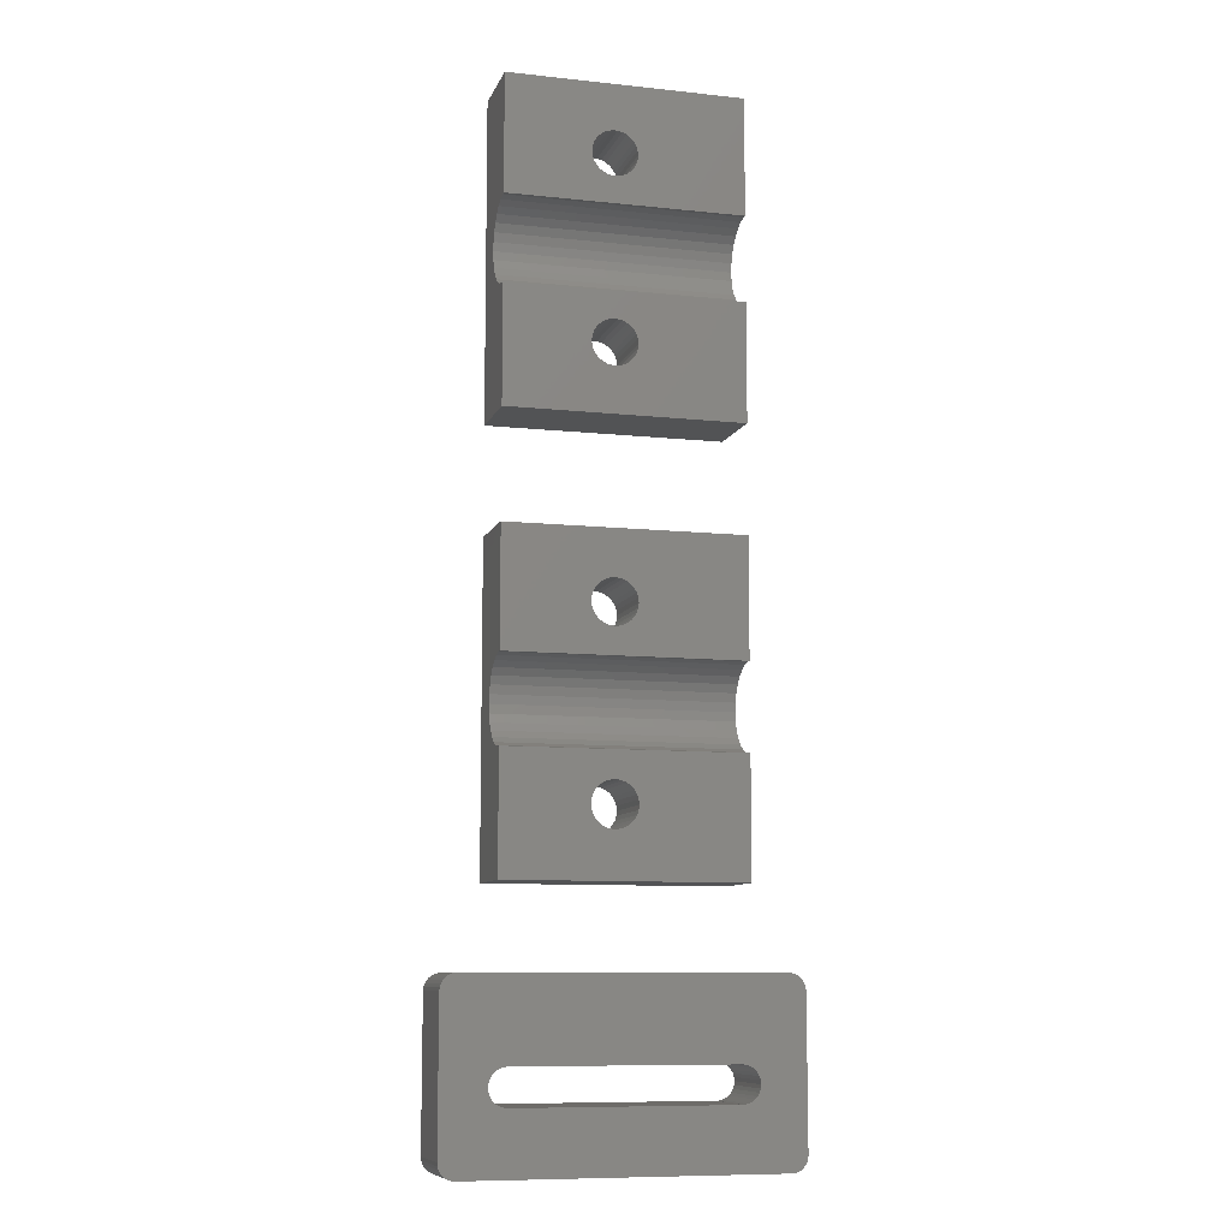
<metadata>
{"format":"stl","ext":"stl","renderer":"f3d","projection":"perspective","resolution":1024,"background":"white","views":[{"elev":-9.5,"azim":-15.6,"up":"+Y"}]}
</metadata>
<code>
# stl→obj: 464 verts, 936 faces
v 0 21.02 6.582
v 0 10 7
v 0 21.02 7
v 0 21.2 5.764
v 0 21.54 5
v 0 22.03 4.323
v 0 10 0
v 0 22.65 3.764
v 0 23.37 3.346
v 0 24.17 3.087
v 0 40 0
v 0 25 3
v 0 25.83 3.087
v 0 26.63 3.346
v 0 27.35 3.764
v 0 27.97 4.323
v 0 28.46 5
v 0 28.8 5.764
v 0 28.98 6.582
v 0 28.98 7
v 0 40 7
v 22 10 0
v 22 10 7
v 11.92 17.25 0
v 10.65 35.6 0
v 22 40 0
v 7.9 16.4 0
v 7.946 15.96 0
v 8.082 15.55 0
v 8.301 15.17 0
v 8.595 14.84 0
v 8.95 14.58 0
v 9.351 14.4 0
v 10.22 14.31 0
v 9.78 14.31 0
v 10.65 14.4 0
v 11.05 14.58 0
v 11.41 14.84 0
v 8.595 32.04 0
v 8.301 32.37 0
v 11.41 17.96 0
v 11.7 17.63 0
v 9.351 18.4 0
v 9.78 18.49 0
v 11.7 15.17 0
v 10.22 18.49 0
v 11.92 15.55 0
v 10.65 18.4 0
v 12.05 15.96 0
v 11.05 18.22 0
v 12.1 16.4 0
v 12.05 16.84 0
v 8.95 18.22 0
v 8.595 17.96 0
v 8.301 17.63 0
v 8.082 17.25 0
v 7.946 16.84 0
v 7.946 33.16 0
v 7.9 33.6 0
v 8.082 32.75 0
v 8.95 31.78 0
v 9.351 31.6 0
v 11.7 32.37 0
v 11.41 32.04 0
v 9.78 31.51 0
v 10.22 31.51 0
v 10.65 31.6 0
v 11.05 31.78 0
v 11.92 32.75 0
v 12.05 33.16 0
v 12.1 33.6 0
v 11.05 35.42 0
v 11.41 35.16 0
v 12.05 34.04 0
v 11.92 34.45 0
v 11.7 34.83 0
v 10.22 35.69 0
v 9.78 35.69 0
v 9.351 35.6 0
v 8.95 35.42 0
v 8.595 35.16 0
v 8.301 34.83 0
v 8.082 34.45 0
v 7.946 34.04 0
v 22 40 7
v 10.65 31.6 7
v 22 28.98 7
v 10.22 31.51 7
v 9.78 31.51 7
v 7.946 33.16 7
v 7.9 33.6 7
v 7.946 34.04 7
v 11.92 32.75 7
v 11.7 32.37 7
v 8.082 34.45 7
v 12.05 33.16 7
v 8.301 34.83 7
v 11.41 32.04 7
v 8.595 35.16 7
v 11.41 35.16 7
v 11.7 34.83 7
v 8.95 35.42 7
v 12.05 34.04 7
v 12.1 33.6 7
v 9.351 35.6 7
v 11.92 34.45 7
v 9.78 35.69 7
v 10.22 35.69 7
v 10.65 35.6 7
v 11.05 35.42 7
v 11.05 31.78 7
v 9.351 31.6 7
v 8.95 31.78 7
v 8.595 32.04 7
v 8.301 32.37 7
v 8.082 32.75 7
v 22 28.98 6.582
v 22 28.8 5.764
v 22 28.46 5
v 22 27.97 4.323
v 22 27.35 3.764
v 22 26.63 3.346
v 22 25.83 3.087
v 22 25 3
v 22 24.17 3.087
v 22 23.37 3.346
v 22 22.65 3.764
v 22 22.03 4.323
v 22 21.54 5
v 22 21.2 5.764
v 22 21.02 6.582
v 22 21.02 7
v 10.65 14.4 7
v 10.22 14.31 7
v 7.946 15.96 7
v 7.9 16.4 7
v 9.78 18.49 7
v 10.22 18.49 7
v 7.946 16.84 7
v 11.7 15.17 7
v 11.41 14.84 7
v 8.301 17.63 7
v 8.082 17.25 7
v 8.595 17.96 7
v 8.95 18.22 7
v 9.351 18.4 7
v 10.65 18.4 7
v 11.05 14.58 7
v 11.05 18.22 7
v 11.41 17.96 7
v 11.92 15.55 7
v 11.7 17.63 7
v 11.92 17.25 7
v 12.05 16.84 7
v 12.1 16.4 7
v 12.05 15.96 7
v 9.78 14.31 7
v 9.351 14.4 7
v 8.95 14.58 7
v 8.595 14.84 7
v 8.301 15.17 7
v 8.082 15.55 7
v 0 61.02 6.582
v 0 50 7
v 0 61.02 7
v 0 61.2 5.764
v 0 61.54 5
v 0 62.03 4.323
v 0 50 0
v 0 62.65 3.764
v 0 63.37 3.346
v 0 64.17 3.087
v 0 80 0
v 0 65 3
v 0 65.83 3.087
v 0 66.63 3.346
v 0 67.35 3.764
v 0 67.97 4.323
v 0 68.46 5
v 0 68.8 5.764
v 0 68.98 6.582
v 0 68.98 7
v 0 80 7
v 22 50 0
v 22 50 7
v 11.92 57.25 0
v 10.65 75.6 0
v 22 80 0
v 7.9 56.4 0
v 7.946 55.96 0
v 8.082 55.55 0
v 8.301 55.17 0
v 8.595 54.84 0
v 8.95 54.58 0
v 9.351 54.4 0
v 10.22 54.31 0
v 9.78 54.31 0
v 10.65 54.4 0
v 11.05 54.58 0
v 11.41 54.84 0
v 8.595 72.04 0
v 8.301 72.37 0
v 11.41 57.96 0
v 11.7 57.63 0
v 9.351 58.4 0
v 9.78 58.49 0
v 11.7 55.17 0
v 10.22 58.49 0
v 11.92 55.55 0
v 10.65 58.4 0
v 12.05 55.96 0
v 11.05 58.22 0
v 12.1 56.4 0
v 12.05 56.84 0
v 8.95 58.22 0
v 8.595 57.96 0
v 8.301 57.63 0
v 8.082 57.25 0
v 7.946 56.84 0
v 7.946 73.16 0
v 7.9 73.6 0
v 8.082 72.75 0
v 8.95 71.78 0
v 9.351 71.6 0
v 11.7 72.37 0
v 11.41 72.04 0
v 9.78 71.51 0
v 10.22 71.51 0
v 10.65 71.6 0
v 11.05 71.78 0
v 11.92 72.75 0
v 12.05 73.16 0
v 12.1 73.6 0
v 11.05 75.42 0
v 11.41 75.16 0
v 12.05 74.04 0
v 11.92 74.45 0
v 11.7 74.83 0
v 10.22 75.69 0
v 9.78 75.69 0
v 9.351 75.6 0
v 8.95 75.42 0
v 8.595 75.16 0
v 8.301 74.83 0
v 8.082 74.45 0
v 7.946 74.04 0
v 22 80 7
v 10.65 71.6 7
v 22 68.98 7
v 10.22 71.51 7
v 9.78 71.51 7
v 7.946 73.16 7
v 7.9 73.6 7
v 7.946 74.04 7
v 11.92 72.75 7
v 11.7 72.37 7
v 8.082 74.45 7
v 12.05 73.16 7
v 8.301 74.83 7
v 11.41 72.04 7
v 8.595 75.16 7
v 11.41 75.16 7
v 11.7 74.83 7
v 8.95 75.42 7
v 12.05 74.04 7
v 12.1 73.6 7
v 9.351 75.6 7
v 11.92 74.45 7
v 9.78 75.69 7
v 10.22 75.69 7
v 10.65 75.6 7
v 11.05 75.42 7
v 11.05 71.78 7
v 9.351 71.6 7
v 8.95 71.78 7
v 8.595 72.04 7
v 8.301 72.37 7
v 8.082 72.75 7
v 22 68.98 6.582
v 22 68.8 5.764
v 22 68.46 5
v 22 67.97 4.323
v 22 67.35 3.764
v 22 66.63 3.346
v 22 65.83 3.087
v 22 65 3
v 22 64.17 3.087
v 22 63.37 3.346
v 22 62.65 3.764
v 22 62.03 4.323
v 22 61.54 5
v 22 61.2 5.764
v 22 61.02 6.582
v 22 61.02 7
v 10.65 54.4 7
v 10.22 54.31 7
v 7.946 55.96 7
v 7.9 56.4 7
v 9.78 58.49 7
v 10.22 58.49 7
v 7.946 56.84 7
v 11.7 55.17 7
v 11.41 54.84 7
v 8.301 57.63 7
v 8.082 57.25 7
v 8.595 57.96 7
v 8.95 58.22 7
v 9.351 58.4 7
v 10.65 58.4 7
v 11.05 54.58 7
v 11.05 58.22 7
v 11.41 57.96 7
v 11.92 55.55 7
v 11.7 57.63 7
v 11.92 57.25 7
v 12.05 56.84 7
v 12.1 56.4 7
v 12.05 55.96 7
v 9.78 54.31 7
v 9.351 54.4 7
v 8.95 54.58 7
v 8.595 54.84 7
v 8.301 55.17 7
v 8.082 55.55 7
v -4.75 -12.5 -0.005
v -4.75 -12.5 7.005
v -4.75 1 -0.005
v -4.75 1 7.005
v -4.717 -12.81 -0.005
v -4.717 -12.81 7.005
v -4.717 1.312 -0.005
v -4.62 1.61 -0.005
v -4.464 1.882 -0.005
v -4.254 2.115 -0.005
v -4 2.299 -0.005
v -3.714 2.427 -0.005
v -3.407 2.492 -0.005
v 1 -5.04 -0.005
v 25.41 2.492 -0.005
v 22.51 -7.361 -0.005
v 26.75 1 -0.005
v 26.75 -12.5 -0.005
v 26.72 -12.81 -0.005
v 26.62 -13.11 -0.005
v 26.46 -13.38 -0.005
v 26.25 -13.61 -0.005
v 26 -13.8 -0.005
v 25.71 -13.93 -0.005
v 25.41 -13.99 -0.005
v -3.407 -13.99 -0.005
v -3.714 -13.93 -0.005
v -4 -13.8 -0.005
v -4.254 -13.61 -0.005
v -4.464 -13.38 -0.005
v -4.62 -13.11 -0.005
v -0.65 -6.69 -0.005
v -0.6139 -7.033 -0.005
v -0.5073 -7.361 -0.005
v -0.3349 -7.66 -0.005
v -0.1041 -7.916 -0.005
v 0.175 -8.119 -0.005
v 0.4901 -8.259 -0.005
v 0.8275 -8.331 -0.005
v 1 -8.331 -0.005
v 1 -8.34 -0.005
v 21 -8.34 -0.005
v 25.71 2.427 -0.005
v 21.17 -8.331 -0.005
v 21 -8.331 -0.005
v 22.33 -5.72 -0.005
v 22.51 -6.019 -0.005
v 21.51 -8.259 -0.005
v 22.61 -6.347 -0.005
v 21.82 -8.119 -0.005
v 22.65 -6.69 -0.005
v 22.1 -7.916 -0.005
v 22.61 -7.033 -0.005
v 22.33 -7.66 -0.005
v 26 2.299 -0.005
v 26.25 2.115 -0.005
v 22.1 -5.464 -0.005
v 21.82 -5.261 -0.005
v 21.51 -5.121 -0.005
v 26.46 1.882 -0.005
v 21.17 -5.049 -0.005
v 26.62 1.61 -0.005
v 21 -5.049 -0.005
v 26.72 1.312 -0.005
v 21 -5.04 -0.005
v 0.8275 -5.049 -0.005
v 1 -5.049 -0.005
v 0.4901 -5.121 -0.005
v 0.175 -5.261 -0.005
v -0.1041 -5.464 -0.005
v -0.3349 -5.72 -0.005
v -0.5073 -6.019 -0.005
v -0.6139 -6.347 -0.005
v -4.717 1.312 7.005
v -4.464 -13.38 7.005
v -4.62 -13.11 7.005
v -4.254 -13.61 7.005
v -4 -13.8 7.005
v -3.714 -13.93 7.005
v -3.407 -13.99 7.005
v -0.6139 -7.033 7.005
v 21 -8.34 7.005
v 1 -8.34 7.005
v 25.41 -13.99 7.005
v 26.72 1.312 7.005
v 26.75 1 7.005
v 26.62 1.61 7.005
v 26.46 1.882 7.005
v 26.25 2.115 7.005
v 26 2.299 7.005
v 25.71 2.427 7.005
v 25.41 2.492 7.005
v -3.407 2.492 7.005
v -3.714 2.427 7.005
v -4 2.299 7.005
v -4.254 2.115 7.005
v -4.464 1.882 7.005
v -4.62 1.61 7.005
v -0.5073 -7.361 7.005
v -0.65 -6.69 7.005
v -0.6139 -6.347 7.005
v -0.5073 -6.019 7.005
v -0.3349 -5.72 7.005
v -0.1041 -5.464 7.005
v 0.175 -5.261 7.005
v 0.4901 -5.121 7.005
v 0.8275 -5.049 7.005
v 1 -5.049 7.005
v 1 -5.04 7.005
v 22.51 -6.019 7.005
v 22.61 -6.347 7.005
v 26.75 -12.5 7.005
v 21 -5.04 7.005
v 22.65 -6.69 7.005
v 22.61 -7.033 7.005
v 22.51 -7.361 7.005
v 21.17 -5.049 7.005
v 21.51 -5.121 7.005
v 21.82 -5.261 7.005
v 22.1 -5.464 7.005
v 22.33 -5.72 7.005
v 22.33 -7.66 7.005
v 21 -5.049 7.005
v 22.1 -7.916 7.005
v 21.82 -8.119 7.005
v 21.51 -8.259 7.005
v 21.17 -8.331 7.005
v 21 -8.331 7.005
v 1 -8.331 7.005
v 0.8275 -8.331 7.005
v 0.4901 -8.259 7.005
v 0.175 -8.119 7.005
v -0.1041 -7.916 7.005
v -0.3349 -7.66 7.005
v 26.72 -12.81 7.005
v 26.62 -13.11 7.005
v 26.46 -13.38 7.005
v 26.25 -13.61 7.005
v 26 -13.8 7.005
v 25.71 -13.93 7.005
f 1 2 3
f 4 2 1
f 5 2 4
f 6 2 5
f 7 2 8
f 7 8 9
f 7 9 10
f 7 10 11
f 10 12 11
f 13 11 12
f 14 11 13
f 15 11 14
f 16 11 15
f 17 11 16
f 11 17 18
f 18 19 11
f 19 20 11
f 11 20 21
f 8 2 6
f 2 7 22
f 23 2 22
f 24 11 22
f 25 11 26
f 7 11 27
f 7 27 28
f 7 28 29
f 7 29 30
f 7 30 31
f 7 31 32
f 7 32 33
f 7 33 22
f 34 22 35
f 36 22 34
f 37 22 36
f 38 22 37
f 39 22 40
f 41 11 42
f 43 11 44
f 38 45 22
f 44 11 46
f 45 47 22
f 46 11 48
f 47 49 22
f 48 11 50
f 49 51 22
f 50 11 41
f 51 52 22
f 42 11 24
f 52 24 22
f 53 11 43
f 54 11 53
f 55 11 54
f 56 11 55
f 57 11 56
f 27 11 57
f 58 11 59
f 60 11 58
f 40 11 60
f 22 11 40
f 61 22 39
f 62 22 61
f 63 26 64
f 22 62 65
f 22 65 66
f 22 66 67
f 22 67 68
f 22 68 64
f 22 64 26
f 69 26 63
f 70 26 69
f 71 26 70
f 72 26 73
f 71 74 26
f 74 75 26
f 75 76 26
f 76 73 26
f 77 11 25
f 72 25 26
f 78 11 77
f 79 11 78
f 80 11 79
f 81 11 80
f 82 11 81
f 83 11 82
f 84 11 83
f 59 11 84
f 35 22 33
f 11 21 26
f 26 21 85
f 86 20 87
f 88 89 20
f 21 20 90
f 21 90 91
f 21 91 92
f 93 94 87
f 21 92 95
f 96 93 87
f 21 95 97
f 94 98 87
f 21 97 99
f 100 101 87
f 21 99 102
f 103 104 87
f 85 21 105
f 106 103 87
f 85 105 107
f 101 106 87
f 85 107 108
f 104 96 87
f 85 108 109
f 85 110 87
f 85 109 110
f 110 100 87
f 98 111 87
f 111 86 87
f 88 20 86
f 89 112 20
f 113 20 112
f 114 20 113
f 115 20 114
f 116 20 115
f 90 20 116
f 102 105 21
f 117 87 20
f 19 117 20
f 118 117 19
f 18 118 19
f 119 118 18
f 17 119 18
f 120 119 17
f 16 120 17
f 121 120 16
f 15 121 16
f 122 121 15
f 14 122 15
f 123 122 14
f 13 123 14
f 124 123 13
f 12 124 13
f 125 124 12
f 10 125 12
f 126 125 10
f 9 126 10
f 127 126 9
f 8 127 9
f 128 127 8
f 6 128 8
f 128 6 129
f 129 6 5
f 129 5 130
f 130 5 4
f 130 4 131
f 131 4 1
f 132 131 3
f 3 131 1
f 133 2 23
f 133 134 2
f 3 2 135
f 3 135 136
f 137 138 132
f 3 136 139
f 140 141 23
f 142 3 143
f 144 3 142
f 145 3 144
f 146 3 145
f 138 147 132
f 137 3 146
f 141 148 23
f 132 3 137
f 147 149 132
f 149 150 132
f 151 140 23
f 132 150 23
f 150 152 23
f 152 153 23
f 153 154 23
f 154 155 23
f 155 156 23
f 156 151 23
f 148 133 23
f 157 2 134
f 158 2 157
f 159 2 158
f 160 2 159
f 161 2 160
f 162 2 161
f 135 2 162
f 139 143 3
f 123 22 26
f 126 127 23
f 85 87 26
f 87 117 26
f 117 118 26
f 118 119 26
f 131 132 23
f 119 120 26
f 120 121 26
f 121 122 26
f 129 130 23
f 124 22 123
f 125 22 124
f 23 22 125
f 127 128 23
f 23 125 126
f 128 129 23
f 130 131 23
f 122 123 26
f 57 139 136
f 27 57 136
f 136 135 28
f 27 136 28
f 56 143 139
f 57 56 139
f 55 142 143
f 56 55 143
f 54 144 142
f 55 54 142
f 53 145 144
f 54 53 144
f 43 146 145
f 53 43 145
f 44 137 146
f 43 44 146
f 46 138 137
f 44 46 137
f 48 147 138
f 46 48 138
f 50 149 147
f 48 50 147
f 41 150 149
f 50 41 149
f 152 150 42
f 42 150 41
f 153 152 24
f 24 152 42
f 154 153 52
f 52 153 24
f 155 154 51
f 51 154 52
f 155 51 156
f 156 51 49
f 156 49 151
f 151 49 47
f 151 47 140
f 140 47 45
f 140 45 141
f 141 45 38
f 141 38 148
f 148 38 37
f 148 37 133
f 133 37 36
f 133 36 134
f 134 36 34
f 134 34 157
f 157 34 35
f 157 35 158
f 158 35 33
f 158 33 159
f 159 33 32
f 159 32 160
f 160 32 31
f 161 160 31
f 30 161 31
f 162 161 30
f 29 162 30
f 135 162 29
f 28 135 29
f 84 92 91
f 59 84 91
f 91 90 58
f 59 91 58
f 83 95 92
f 84 83 92
f 82 97 95
f 83 82 95
f 81 99 97
f 82 81 97
f 80 102 99
f 81 80 99
f 79 105 102
f 80 79 102
f 78 107 105
f 79 78 105
f 77 108 107
f 78 77 107
f 25 109 108
f 77 25 108
f 72 110 109
f 25 72 109
f 73 100 110
f 72 73 110
f 101 100 76
f 76 100 73
f 106 101 75
f 75 101 76
f 103 106 74
f 74 106 75
f 104 103 71
f 71 103 74
f 104 71 96
f 96 71 70
f 96 70 93
f 93 70 69
f 93 69 94
f 94 69 63
f 94 63 98
f 98 63 64
f 98 64 111
f 111 64 68
f 111 68 86
f 86 68 67
f 86 67 88
f 88 67 66
f 88 66 89
f 89 66 65
f 89 65 112
f 112 65 62
f 112 62 113
f 113 62 61
f 113 61 114
f 114 61 39
f 115 114 39
f 40 115 39
f 116 115 40
f 60 116 40
f 90 116 60
f 58 90 60
f 163 164 165
f 166 164 163
f 167 164 166
f 168 164 167
f 169 164 170
f 169 170 171
f 169 171 172
f 169 172 173
f 172 174 173
f 175 173 174
f 176 173 175
f 177 173 176
f 178 173 177
f 179 173 178
f 173 179 180
f 180 181 173
f 181 182 173
f 173 182 183
f 170 164 168
f 164 169 184
f 185 164 184
f 186 173 184
f 187 173 188
f 169 173 189
f 169 189 190
f 169 190 191
f 169 191 192
f 169 192 193
f 169 193 194
f 169 194 195
f 169 195 184
f 196 184 197
f 198 184 196
f 199 184 198
f 200 184 199
f 201 184 202
f 203 173 204
f 205 173 206
f 200 207 184
f 206 173 208
f 207 209 184
f 208 173 210
f 209 211 184
f 210 173 212
f 211 213 184
f 212 173 203
f 213 214 184
f 204 173 186
f 214 186 184
f 215 173 205
f 216 173 215
f 217 173 216
f 218 173 217
f 219 173 218
f 189 173 219
f 220 173 221
f 222 173 220
f 202 173 222
f 184 173 202
f 223 184 201
f 224 184 223
f 225 188 226
f 184 224 227
f 184 227 228
f 184 228 229
f 184 229 230
f 184 230 226
f 184 226 188
f 231 188 225
f 232 188 231
f 233 188 232
f 234 188 235
f 233 236 188
f 236 237 188
f 237 238 188
f 238 235 188
f 239 173 187
f 234 187 188
f 240 173 239
f 241 173 240
f 242 173 241
f 243 173 242
f 244 173 243
f 245 173 244
f 246 173 245
f 221 173 246
f 197 184 195
f 173 183 188
f 188 183 247
f 248 182 249
f 250 251 182
f 183 182 252
f 183 252 253
f 183 253 254
f 255 256 249
f 183 254 257
f 258 255 249
f 183 257 259
f 256 260 249
f 183 259 261
f 262 263 249
f 183 261 264
f 265 266 249
f 247 183 267
f 268 265 249
f 247 267 269
f 263 268 249
f 247 269 270
f 266 258 249
f 247 270 271
f 247 272 249
f 247 271 272
f 272 262 249
f 260 273 249
f 273 248 249
f 250 182 248
f 251 274 182
f 275 182 274
f 276 182 275
f 277 182 276
f 278 182 277
f 252 182 278
f 264 267 183
f 279 249 182
f 181 279 182
f 280 279 181
f 180 280 181
f 281 280 180
f 179 281 180
f 282 281 179
f 178 282 179
f 283 282 178
f 177 283 178
f 284 283 177
f 176 284 177
f 285 284 176
f 175 285 176
f 286 285 175
f 174 286 175
f 287 286 174
f 172 287 174
f 288 287 172
f 171 288 172
f 289 288 171
f 170 289 171
f 290 289 170
f 168 290 170
f 290 168 291
f 291 168 167
f 291 167 292
f 292 167 166
f 292 166 293
f 293 166 163
f 294 293 165
f 165 293 163
f 295 164 185
f 295 296 164
f 165 164 297
f 165 297 298
f 299 300 294
f 165 298 301
f 302 303 185
f 304 165 305
f 306 165 304
f 307 165 306
f 308 165 307
f 300 309 294
f 299 165 308
f 303 310 185
f 294 165 299
f 309 311 294
f 311 312 294
f 313 302 185
f 294 312 185
f 312 314 185
f 314 315 185
f 315 316 185
f 316 317 185
f 317 318 185
f 318 313 185
f 310 295 185
f 319 164 296
f 320 164 319
f 321 164 320
f 322 164 321
f 323 164 322
f 324 164 323
f 297 164 324
f 301 305 165
f 285 184 188
f 288 289 185
f 247 249 188
f 249 279 188
f 279 280 188
f 280 281 188
f 293 294 185
f 281 282 188
f 282 283 188
f 283 284 188
f 291 292 185
f 286 184 285
f 287 184 286
f 185 184 287
f 289 290 185
f 185 287 288
f 290 291 185
f 292 293 185
f 284 285 188
f 219 301 298
f 189 219 298
f 298 297 190
f 189 298 190
f 218 305 301
f 219 218 301
f 217 304 305
f 218 217 305
f 216 306 304
f 217 216 304
f 215 307 306
f 216 215 306
f 205 308 307
f 215 205 307
f 206 299 308
f 205 206 308
f 208 300 299
f 206 208 299
f 210 309 300
f 208 210 300
f 212 311 309
f 210 212 309
f 203 312 311
f 212 203 311
f 314 312 204
f 204 312 203
f 315 314 186
f 186 314 204
f 316 315 214
f 214 315 186
f 317 316 213
f 213 316 214
f 317 213 318
f 318 213 211
f 318 211 313
f 313 211 209
f 313 209 302
f 302 209 207
f 302 207 303
f 303 207 200
f 303 200 310
f 310 200 199
f 310 199 295
f 295 199 198
f 295 198 296
f 296 198 196
f 296 196 319
f 319 196 197
f 319 197 320
f 320 197 195
f 320 195 321
f 321 195 194
f 321 194 322
f 322 194 193
f 323 322 193
f 192 323 193
f 324 323 192
f 191 324 192
f 297 324 191
f 190 297 191
f 246 254 253
f 221 246 253
f 253 252 220
f 221 253 220
f 245 257 254
f 246 245 254
f 244 259 257
f 245 244 257
f 243 261 259
f 244 243 259
f 242 264 261
f 243 242 261
f 241 267 264
f 242 241 264
f 240 269 267
f 241 240 267
f 239 270 269
f 240 239 269
f 187 271 270
f 239 187 270
f 234 272 271
f 187 234 271
f 235 262 272
f 234 235 272
f 263 262 238
f 238 262 235
f 268 263 237
f 237 263 238
f 265 268 236
f 236 268 237
f 266 265 233
f 233 265 236
f 266 233 258
f 258 233 232
f 258 232 255
f 255 232 231
f 255 231 256
f 256 231 225
f 256 225 260
f 260 225 226
f 260 226 273
f 273 226 230
f 273 230 248
f 248 230 229
f 248 229 250
f 250 229 228
f 250 228 251
f 251 228 227
f 251 227 274
f 274 227 224
f 274 224 275
f 275 224 223
f 275 223 276
f 276 223 201
f 277 276 201
f 202 277 201
f 278 277 202
f 222 278 202
f 252 278 222
f 220 252 222
f 325 326 327
f 327 326 328
f 325 329 326
f 326 329 330
f 325 327 329
f 329 327 331
f 329 331 332
f 329 332 333
f 329 333 334
f 329 334 335
f 329 335 336
f 329 336 337
f 338 337 339
f 340 341 342
f 329 342 343
f 329 343 344
f 329 344 345
f 329 345 346
f 329 346 347
f 329 347 348
f 329 348 349
f 329 349 350
f 329 350 351
f 329 351 352
f 329 352 353
f 329 353 354
f 329 354 355
f 329 337 356
f 329 356 357
f 329 357 358
f 329 358 359
f 329 359 360
f 329 360 361
f 329 361 362
f 329 362 363
f 329 363 364
f 329 364 365
f 329 366 342
f 338 339 367
f 368 366 369
f 370 341 371
f 366 368 342
f 368 372 342
f 371 341 373
f 372 374 342
f 373 341 375
f 374 376 342
f 375 341 377
f 376 378 342
f 378 340 342
f 338 379 380
f 377 341 340
f 381 341 370
f 338 367 379
f 382 341 381
f 383 341 382
f 338 380 384
f 385 341 383
f 338 384 386
f 387 341 385
f 338 386 388
f 389 341 387
f 338 388 341
f 338 341 389
f 390 337 338
f 390 338 391
f 392 337 390
f 393 337 392
f 394 337 393
f 395 337 394
f 396 337 395
f 397 337 396
f 356 337 397
f 366 329 365
f 327 328 331
f 331 328 398
f 328 326 330
f 399 328 400
f 400 328 330
f 401 328 399
f 402 328 401
f 403 328 402
f 404 328 403
f 405 328 404
f 406 407 408
f 409 328 410
f 411 328 409
f 412 328 411
f 413 328 412
f 414 328 413
f 415 328 414
f 416 328 415
f 417 328 416
f 418 328 417
f 419 328 418
f 420 328 419
f 421 328 420
f 422 328 421
f 398 328 422
f 423 405 404
f 424 328 405
f 425 328 424
f 426 328 425
f 427 328 426
f 428 328 427
f 429 328 428
f 430 328 429
f 431 328 430
f 432 328 431
f 433 328 432
f 434 435 436
f 410 328 437
f 438 439 436
f 439 440 436
f 410 437 441
f 410 441 442
f 410 442 443
f 435 438 436
f 410 443 444
f 410 445 436
f 410 444 445
f 445 434 436
f 440 446 436
f 447 441 437
f 446 448 436
f 448 449 436
f 449 450 436
f 450 451 436
f 451 452 436
f 452 406 436
f 408 407 404
f 453 454 407
f 407 454 404
f 454 455 404
f 455 456 404
f 456 457 404
f 457 458 404
f 458 423 404
f 406 459 436
f 406 460 459
f 406 461 460
f 406 462 461
f 406 463 462
f 406 464 463
f 406 408 464
f 433 437 328
f 329 355 330
f 330 355 400
f 355 354 400
f 400 354 399
f 354 353 399
f 399 353 401
f 401 353 352
f 402 401 352
f 402 352 351
f 403 402 351
f 403 351 350
f 404 403 350
f 404 350 349
f 408 404 349
f 408 349 348
f 464 408 348
f 464 348 347
f 463 464 347
f 463 347 346
f 462 463 346
f 462 346 345
f 461 462 345
f 461 345 344
f 460 461 344
f 460 344 343
f 459 460 343
f 459 343 342
f 436 459 342
f 436 342 341
f 410 436 341
f 341 388 409
f 410 341 409
f 388 386 411
f 409 388 411
f 386 384 412
f 411 386 412
f 384 380 413
f 412 384 413
f 379 414 380
f 380 414 413
f 367 415 379
f 379 415 414
f 339 416 367
f 367 416 415
f 337 417 339
f 339 417 416
f 336 418 337
f 337 418 417
f 335 419 336
f 336 419 418
f 334 420 335
f 335 420 419
f 333 421 334
f 334 421 420
f 332 422 333
f 333 422 421
f 331 398 332
f 332 398 422
f 397 425 424
f 356 397 424
f 424 405 357
f 356 424 357
f 396 426 425
f 397 396 425
f 395 427 426
f 396 395 426
f 394 428 427
f 395 394 427
f 393 429 428
f 394 393 428
f 392 430 429
f 393 392 429
f 390 431 430
f 392 390 430
f 391 432 431
f 390 391 431
f 338 433 432
f 391 338 432
f 389 437 433
f 338 389 433
f 437 389 447
f 447 389 387
f 385 441 447
f 387 385 447
f 383 442 441
f 385 383 441
f 382 443 442
f 383 382 442
f 381 444 443
f 382 381 443
f 445 444 370
f 370 444 381
f 434 445 371
f 371 445 370
f 435 434 373
f 373 434 371
f 438 435 375
f 375 435 373
f 438 375 439
f 439 375 377
f 439 377 440
f 440 377 340
f 440 340 446
f 446 340 378
f 446 378 448
f 448 378 376
f 448 376 449
f 449 376 374
f 449 374 450
f 450 374 372
f 450 372 451
f 451 372 368
f 451 368 452
f 452 368 369
f 452 369 406
f 406 369 366
f 406 366 407
f 407 366 365
f 364 453 407
f 365 364 407
f 453 364 454
f 454 364 363
f 454 363 455
f 455 363 362
f 455 362 456
f 456 362 361
f 456 361 457
f 457 361 360
f 458 457 360
f 359 458 360
f 423 458 359
f 358 423 359
f 405 423 358
f 357 405 358

</code>
